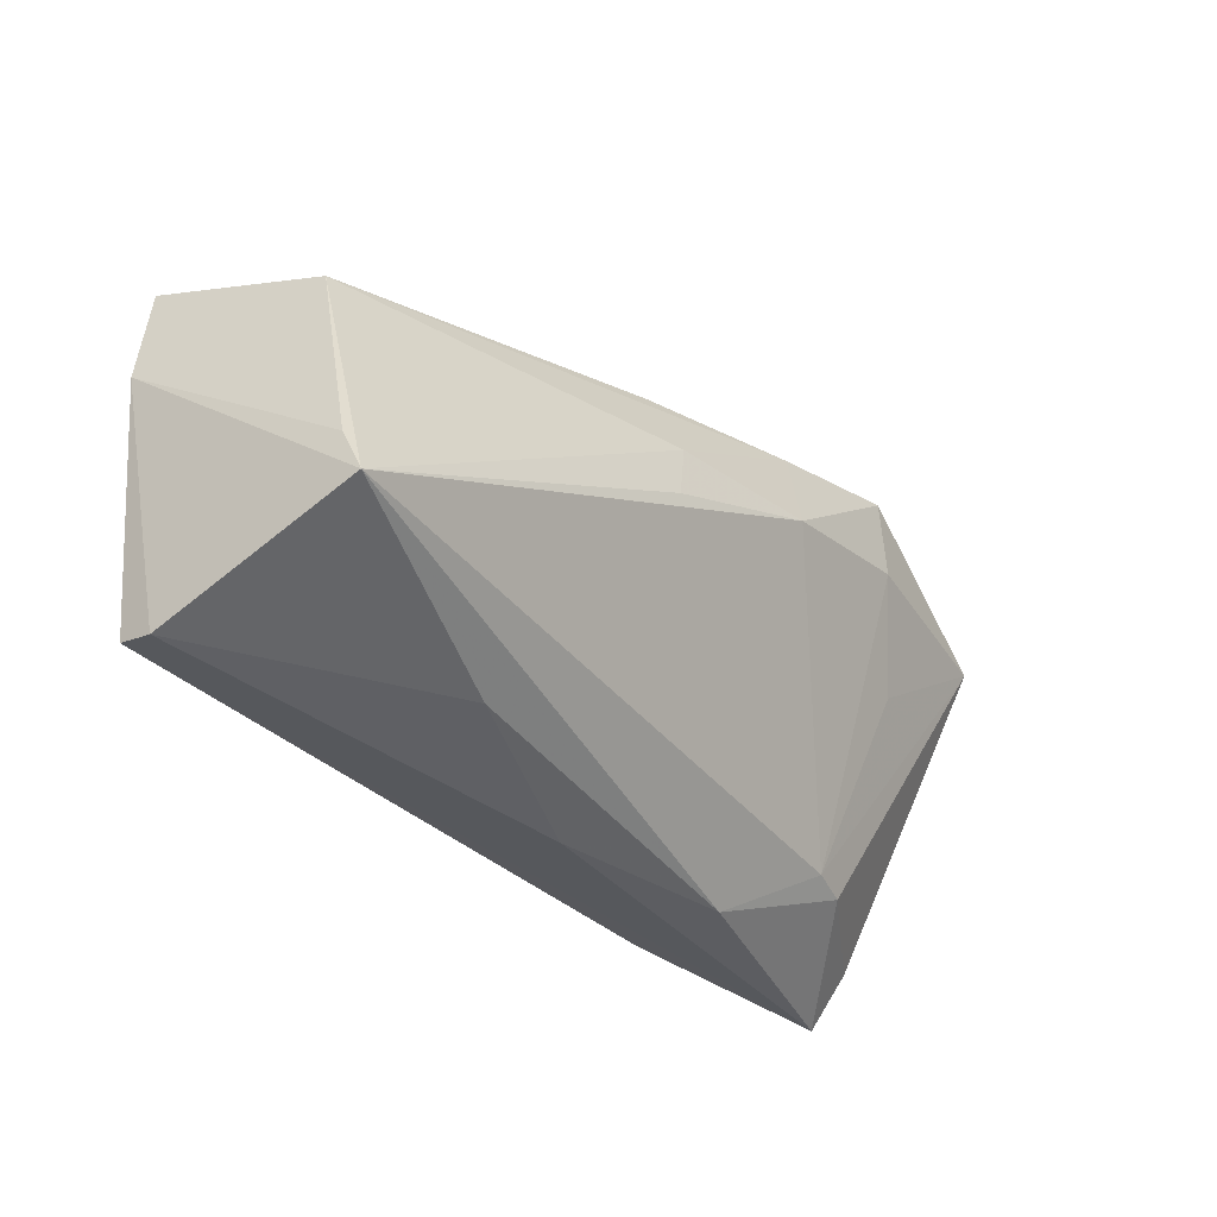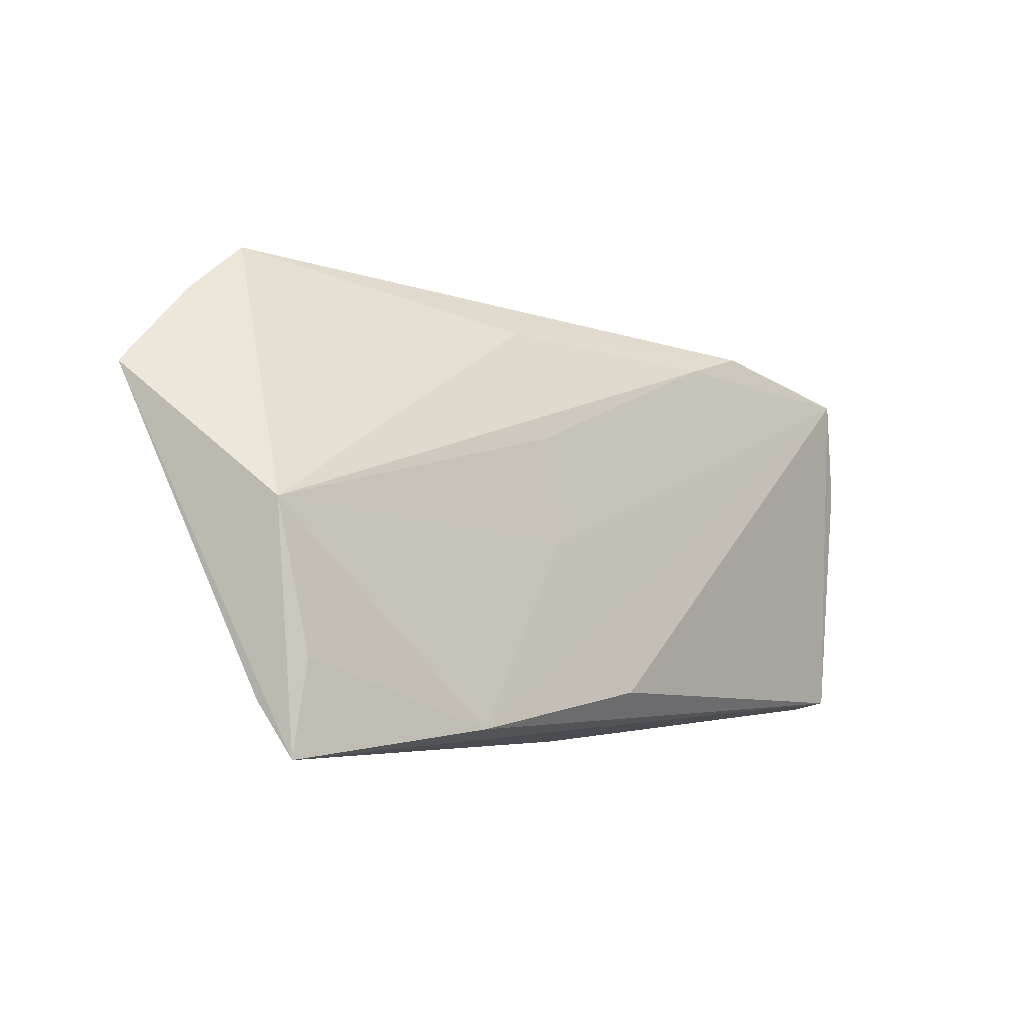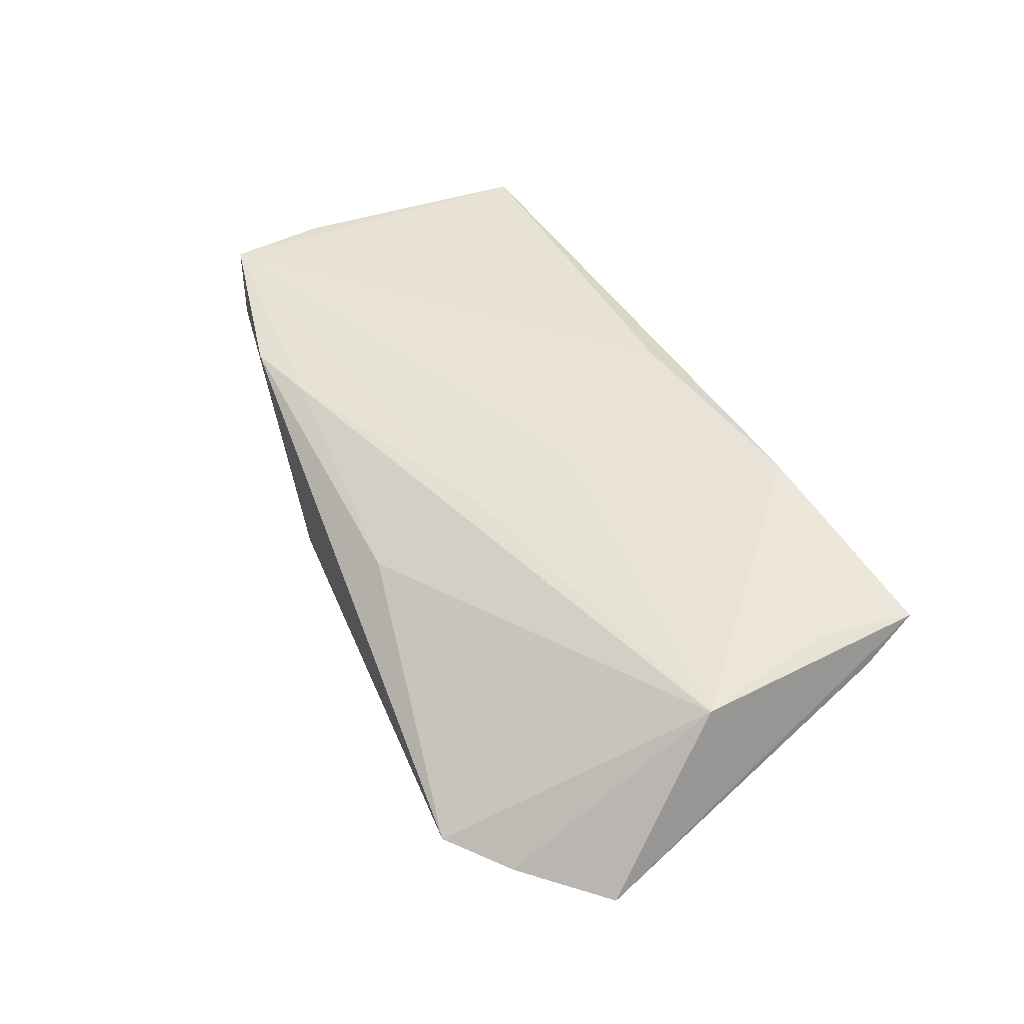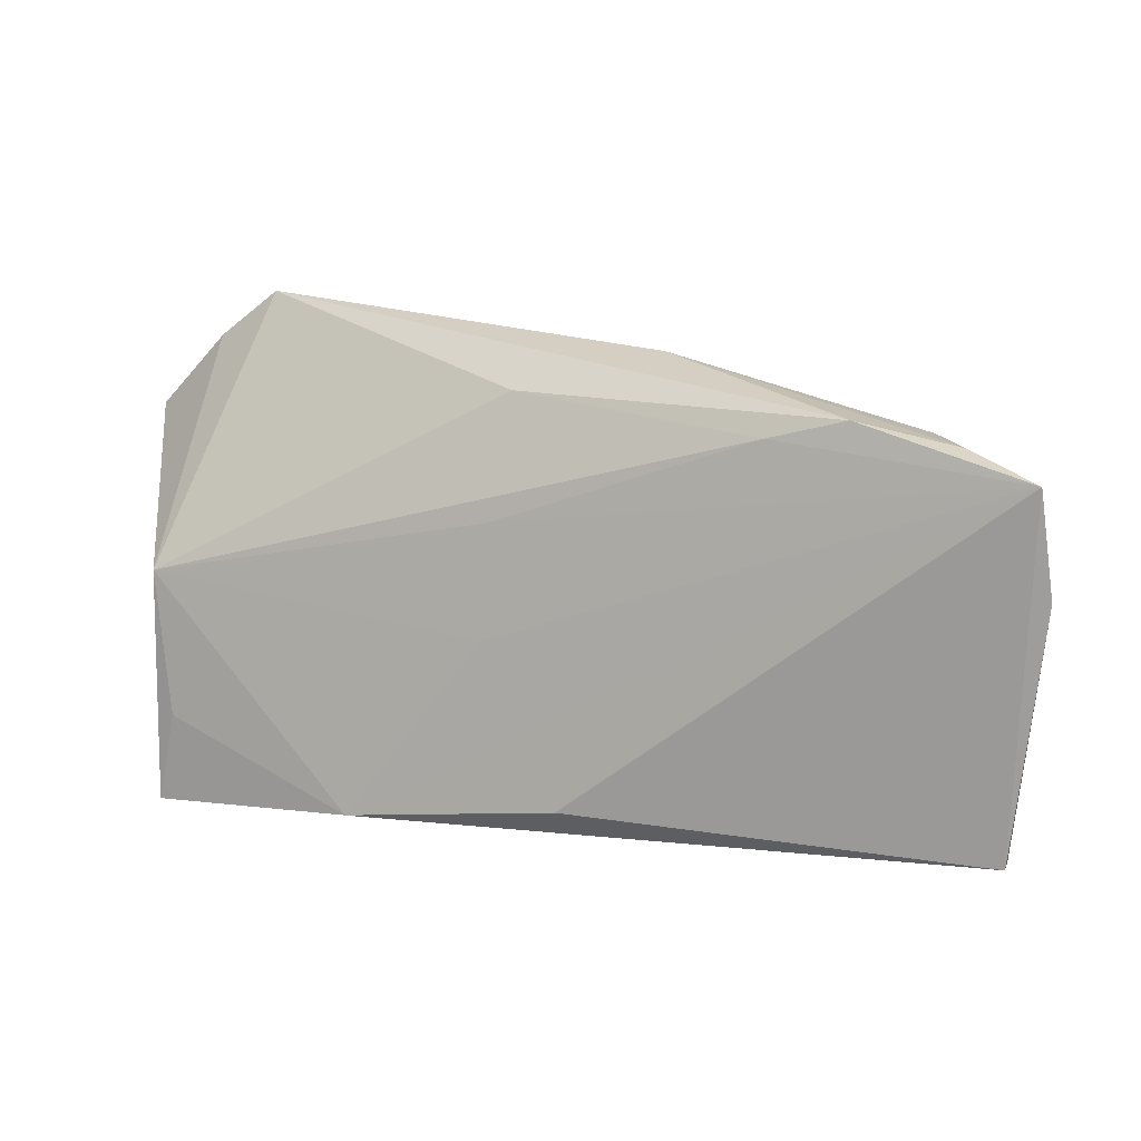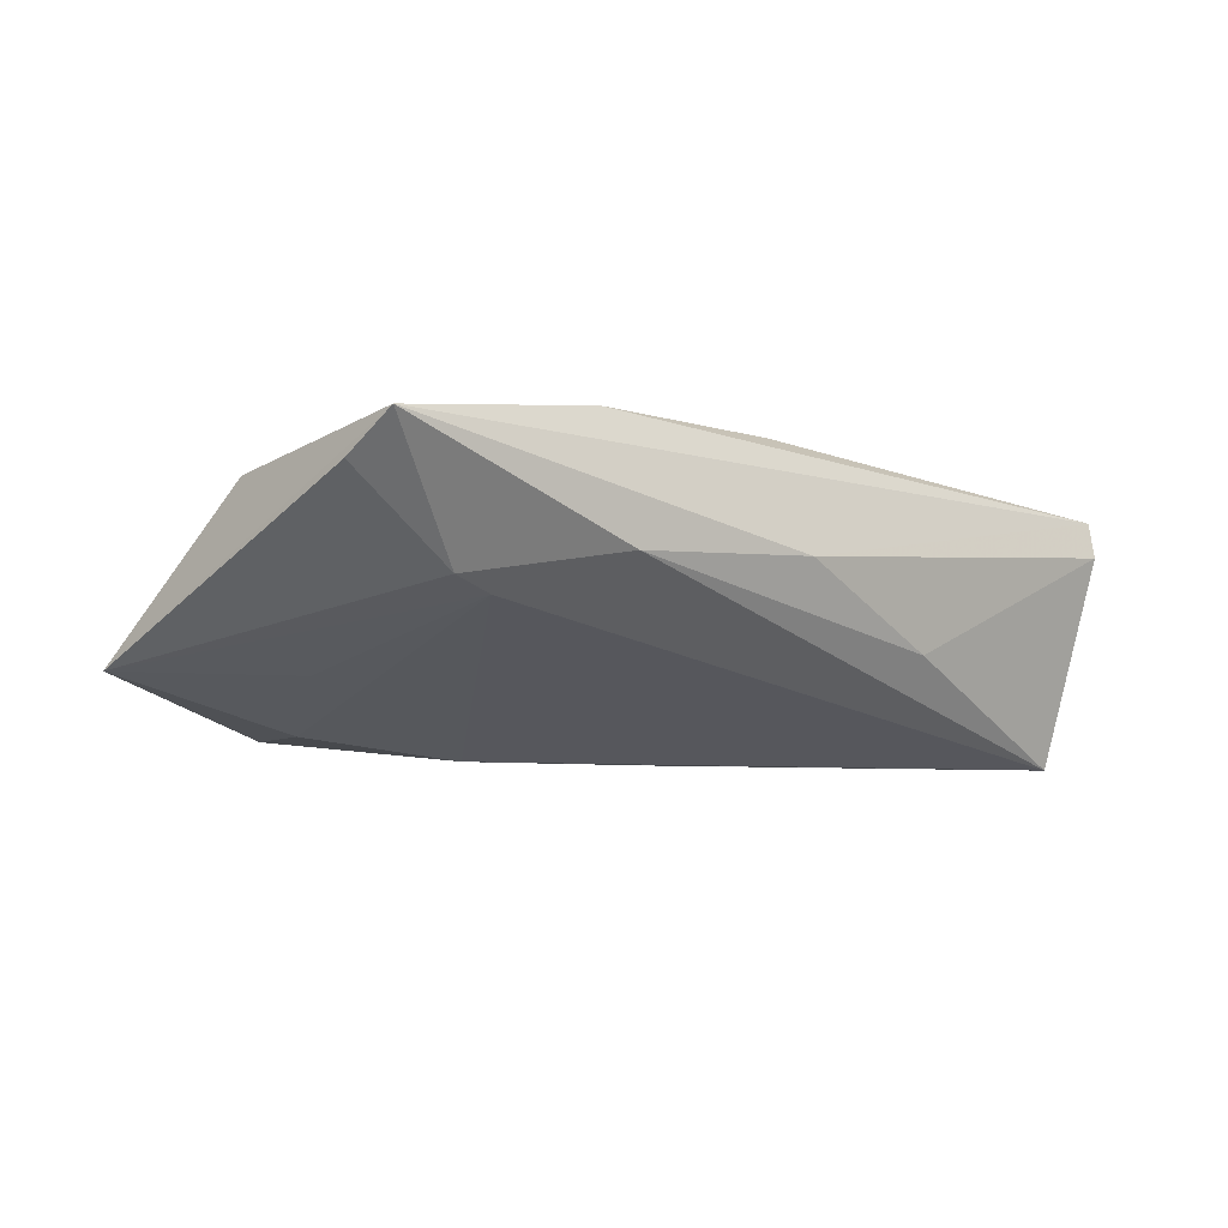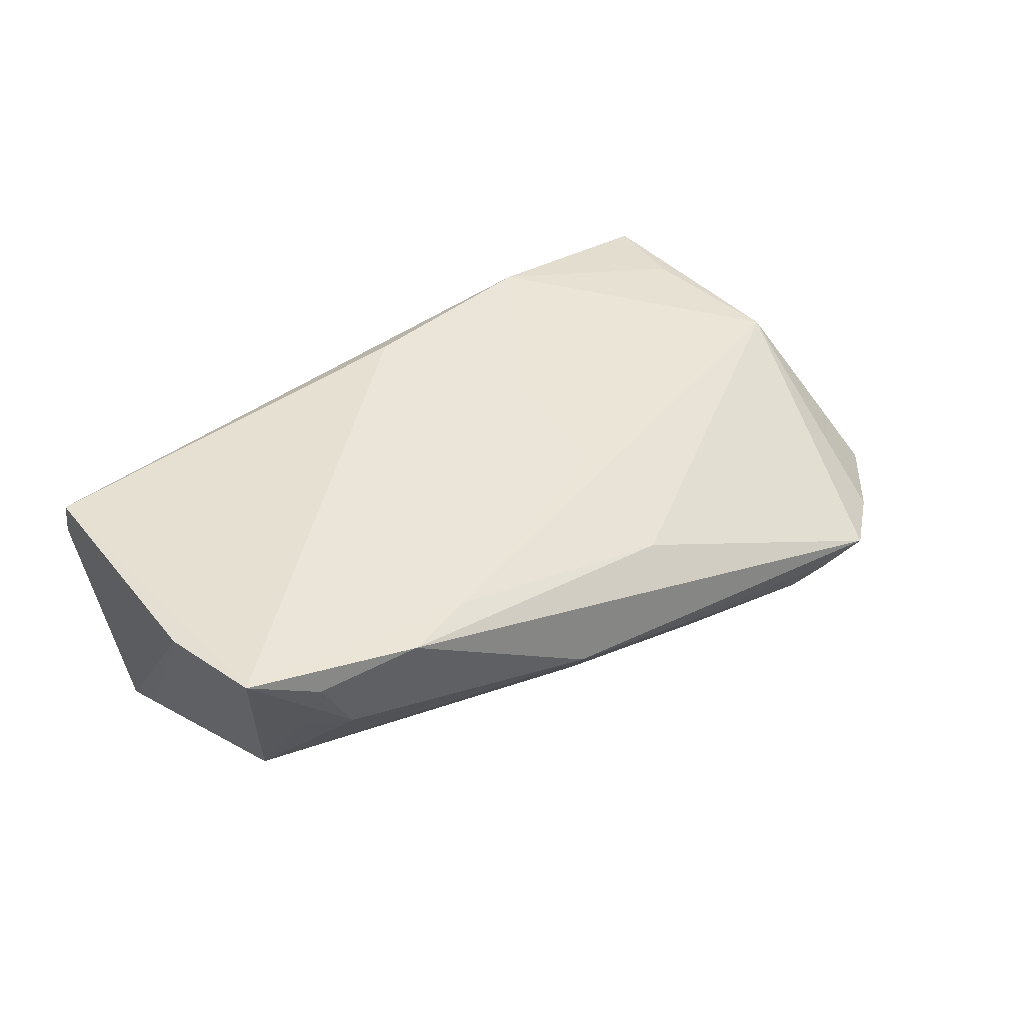
<metadata>
{"format":"obj","ext":"obj","renderer":"f3d","projection":"perspective","resolution":1024,"background":"white","views":[{"elev":-35.4,"azim":132.5,"up":"+Y"},{"elev":-4.2,"azim":-48.1,"up":"+Y"},{"elev":45.2,"azim":-117.0,"up":"+Z"},{"elev":16.8,"azim":16.9,"up":"+Y"},{"elev":-8.0,"azim":-37.6,"up":"+Z"},{"elev":38.8,"azim":139.6,"up":"+Z"}]}
</metadata>
<code>
v 0.04875 -0.01796 -0.0184
v -0.01114 0.01139 0.01132
v -0.04478 0.005276 -0.01062
v 0.006421 0.03011 -0.003517
v -0.01143 -0.0026 0.01374
v 0.03945 0.02346 0.001512
v 0.04721 0.01374 -0.008479
v -0.05418 0.02779 -0.009115
v -0.056 0.00128 0.009877
v -0.0009929 -0.02177 0.01735
v -0.0004961 -0.02861 0.002829
v -0.03897 0.01846 -0.01616
v -0.01 0.0261 0.005105
v 0.05454 0.007957 0.01307
v 0.001898 0.02351 -0.01234
v 0.03133 0.02651 0.01112
v -0.06351 0.01801 -0.01022
v -0.04618 0.03401 -0.008557
v -0.03813 0.02891 -0.01608
v 0.0527 0.02116 0.01368
v 0.003288 0.005586 -0.0184
v -0.04168 0.0314 -0.01269
v -0.04298 -0.02054 -0.002253
v 0.0511 -0.02524 0.008265
v -0.02822 -0.02583 0.01649
v -0.05701 -0.02196 0.007772
v -0.0379 -0.01982 -0.00385
v -0.01985 0.02539 -0.01574
v 0.0454 0.01963 0.001132
v 0.02169 0.02378 0.01117
v -0.05558 -0.02861 0.0122
v 0.04407 0.02384 0.009614
v 0.05126 -0.0242 0.01289
v 0.04907 -0.01203 -0.0156
v 0.02032 -0.02488 -0.006418
v -0.02481 -0.02811 0.001074
v 0.000952 0.01385 -0.01705
v -0.01877 0.01424 -0.0184
v -0.05324 -0.01699 0.01216
f 17 31 9
f 11 33 31
f 1 27 38
f 31 33 25
f 33 10 25
f 33 11 24
f 24 1 14
f 14 33 24
f 36 11 31
f 36 27 1
f 12 38 27
f 26 31 17
f 39 9 31
f 31 25 39
f 39 25 9
f 9 25 5
f 1 24 35
f 35 24 11
f 35 36 1
f 11 36 35
f 23 36 31
f 27 36 23
f 31 26 23
f 17 27 23
f 23 26 17
f 13 18 9
f 16 18 13
f 4 18 16
f 38 12 19
f 19 12 17
f 1 37 7
f 15 4 7
f 20 7 29
f 20 33 14
f 20 10 33
f 20 25 10
f 20 5 25
f 1 38 21
f 21 37 1
f 38 37 21
f 3 27 17
f 17 12 3
f 3 12 27
f 30 13 9
f 16 13 30
f 30 20 16
f 28 37 38
f 38 19 28
f 15 7 28
f 28 7 37
f 28 4 15
f 28 19 4
f 8 19 17
f 17 9 8
f 9 18 8
f 14 1 34
f 1 7 34
f 34 20 14
f 7 20 34
f 6 20 29
f 29 7 6
f 6 7 4
f 5 20 2
f 20 30 2
f 9 5 2
f 2 30 9
f 22 8 18
f 19 8 22
f 18 4 22
f 4 19 22
f 16 20 32
f 20 6 32
f 32 4 16
f 32 6 4

</code>
